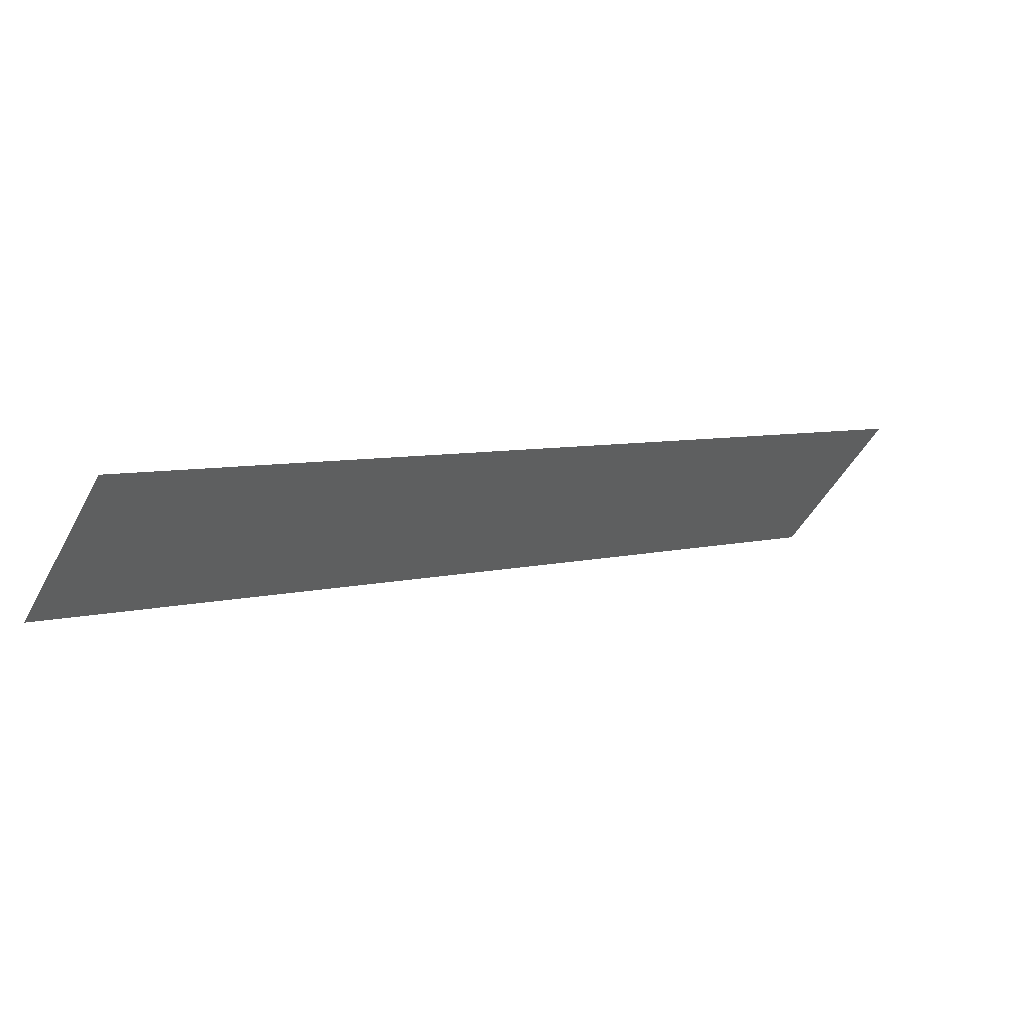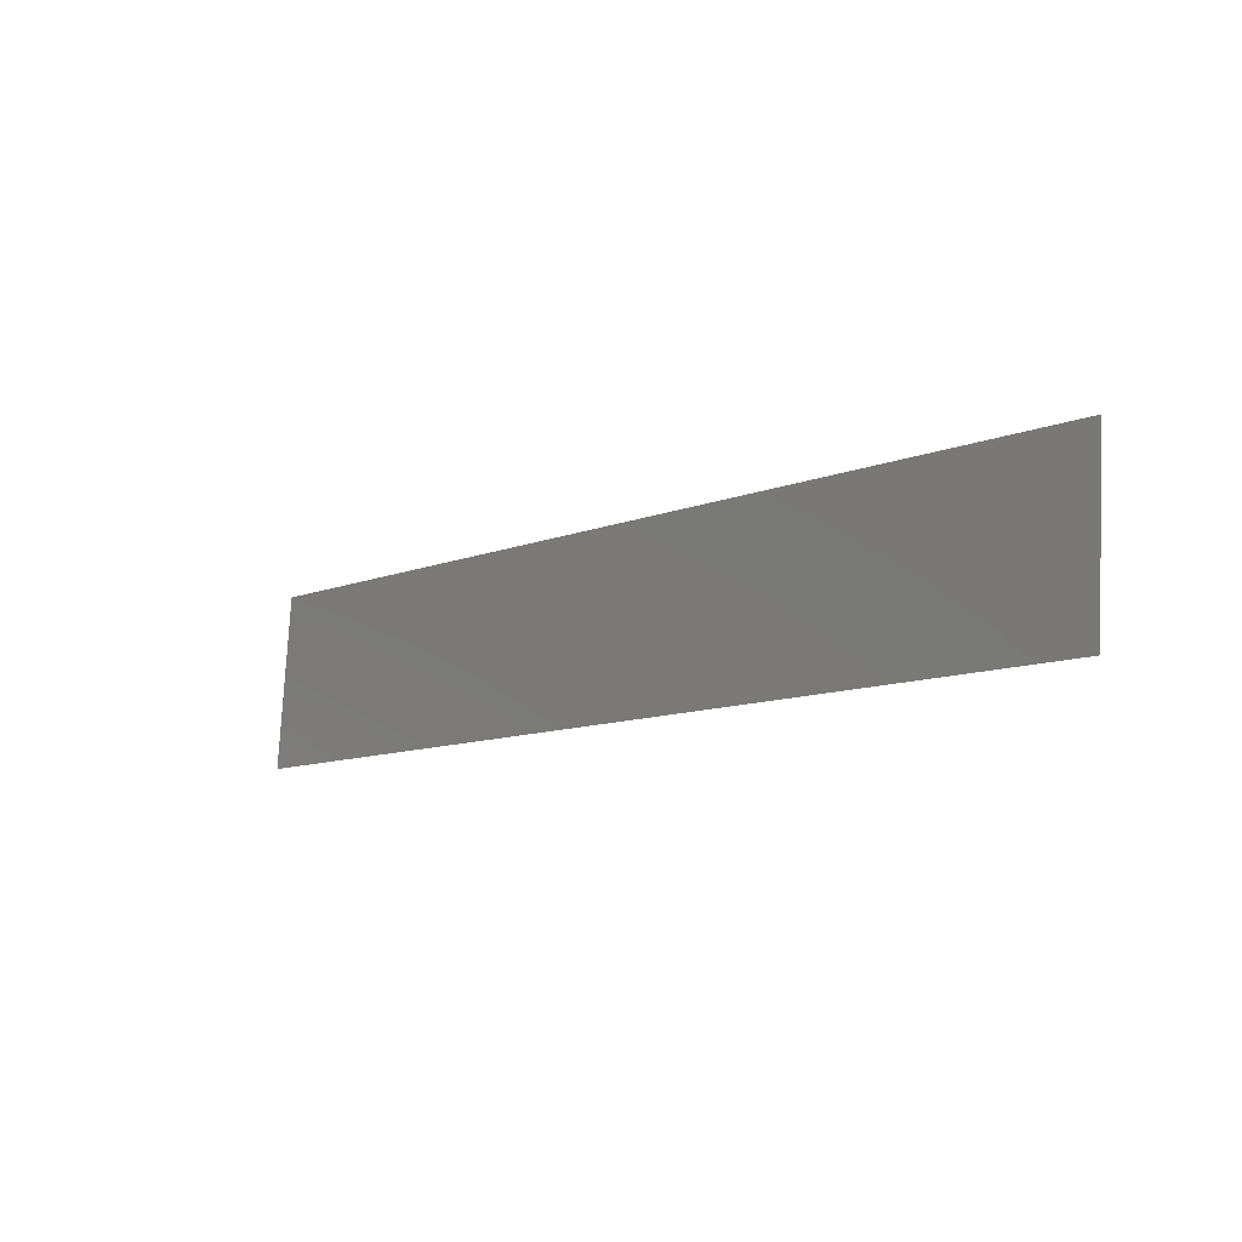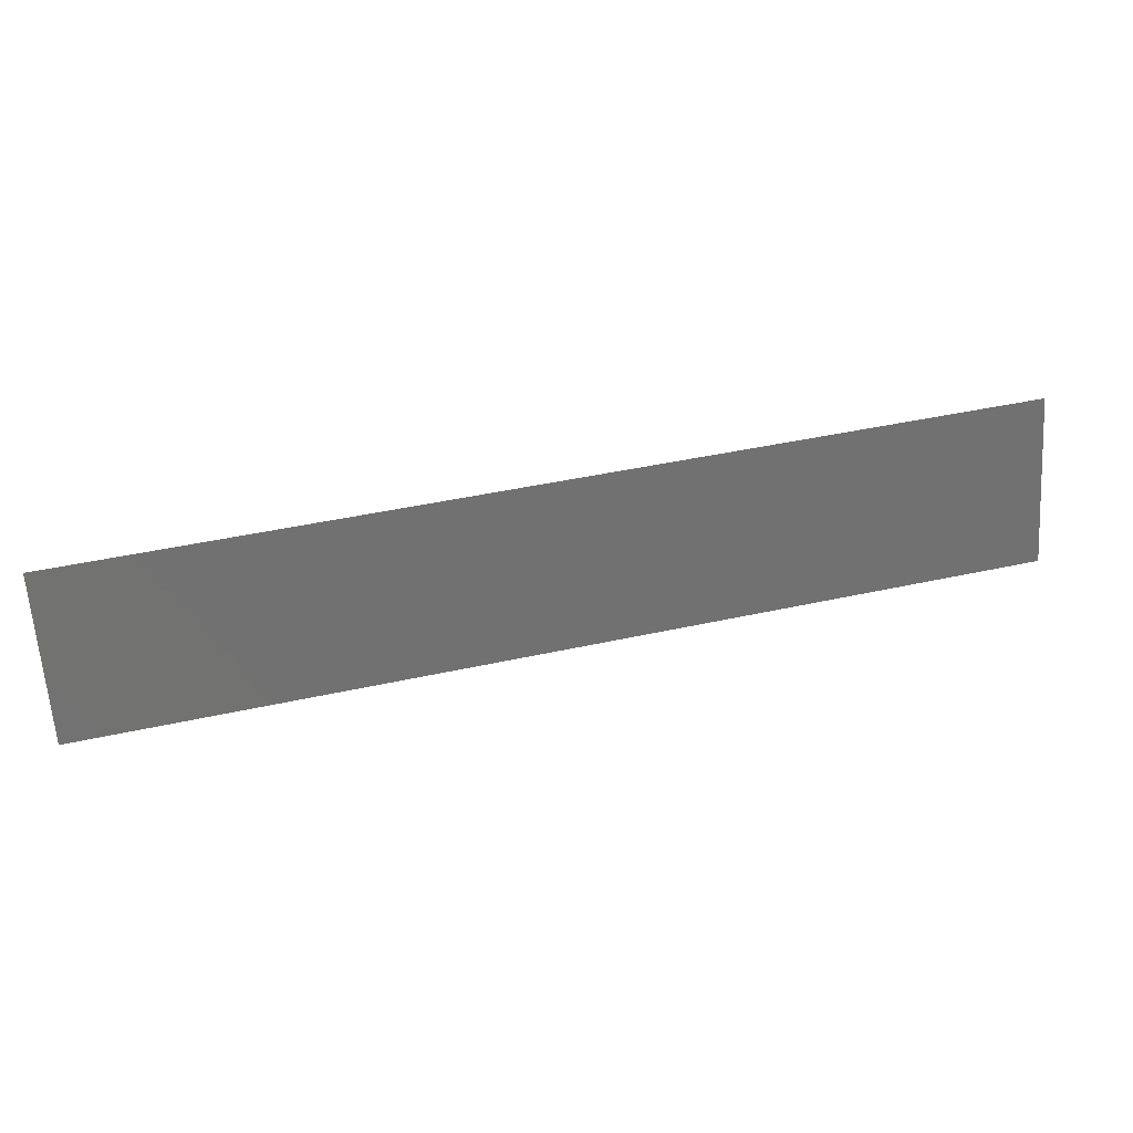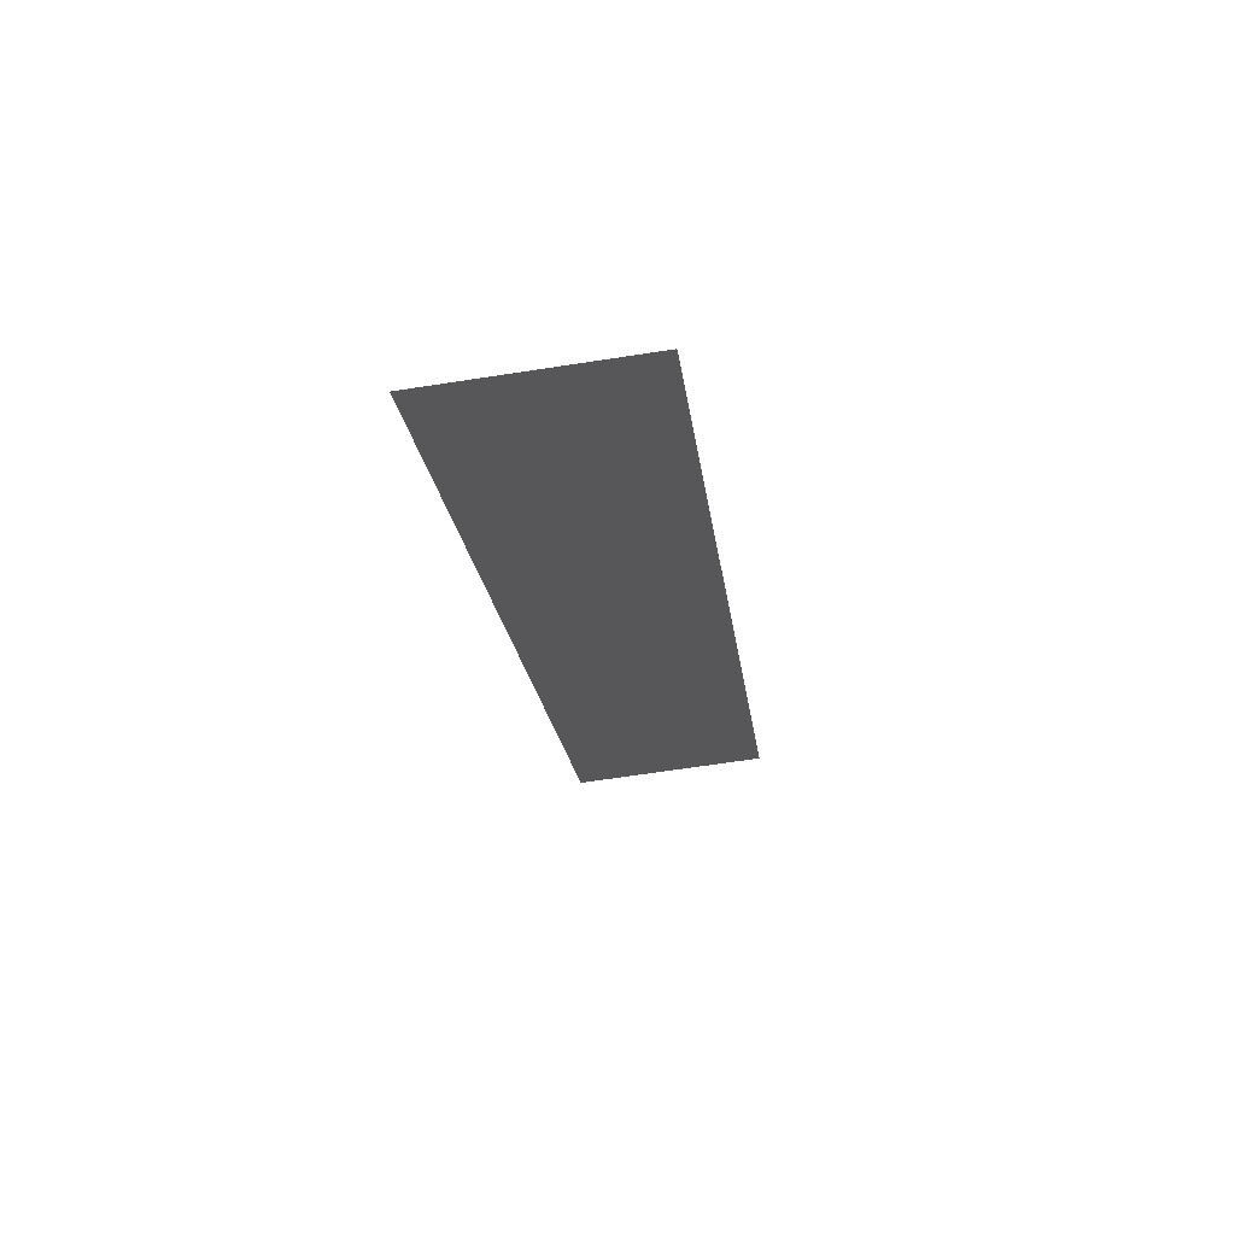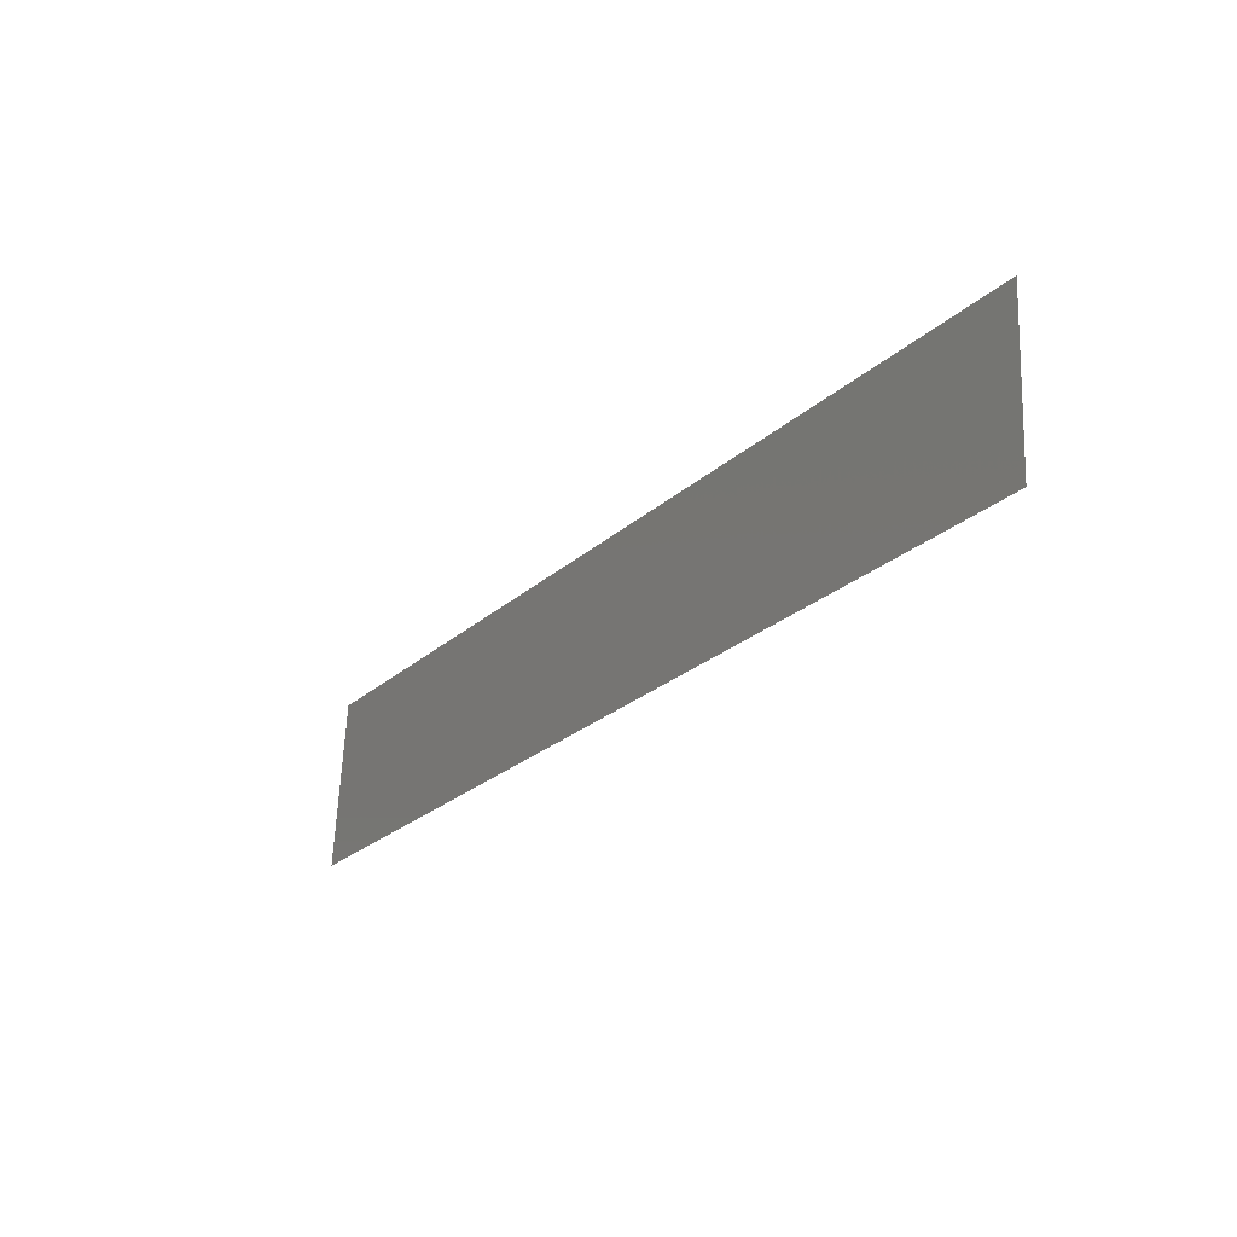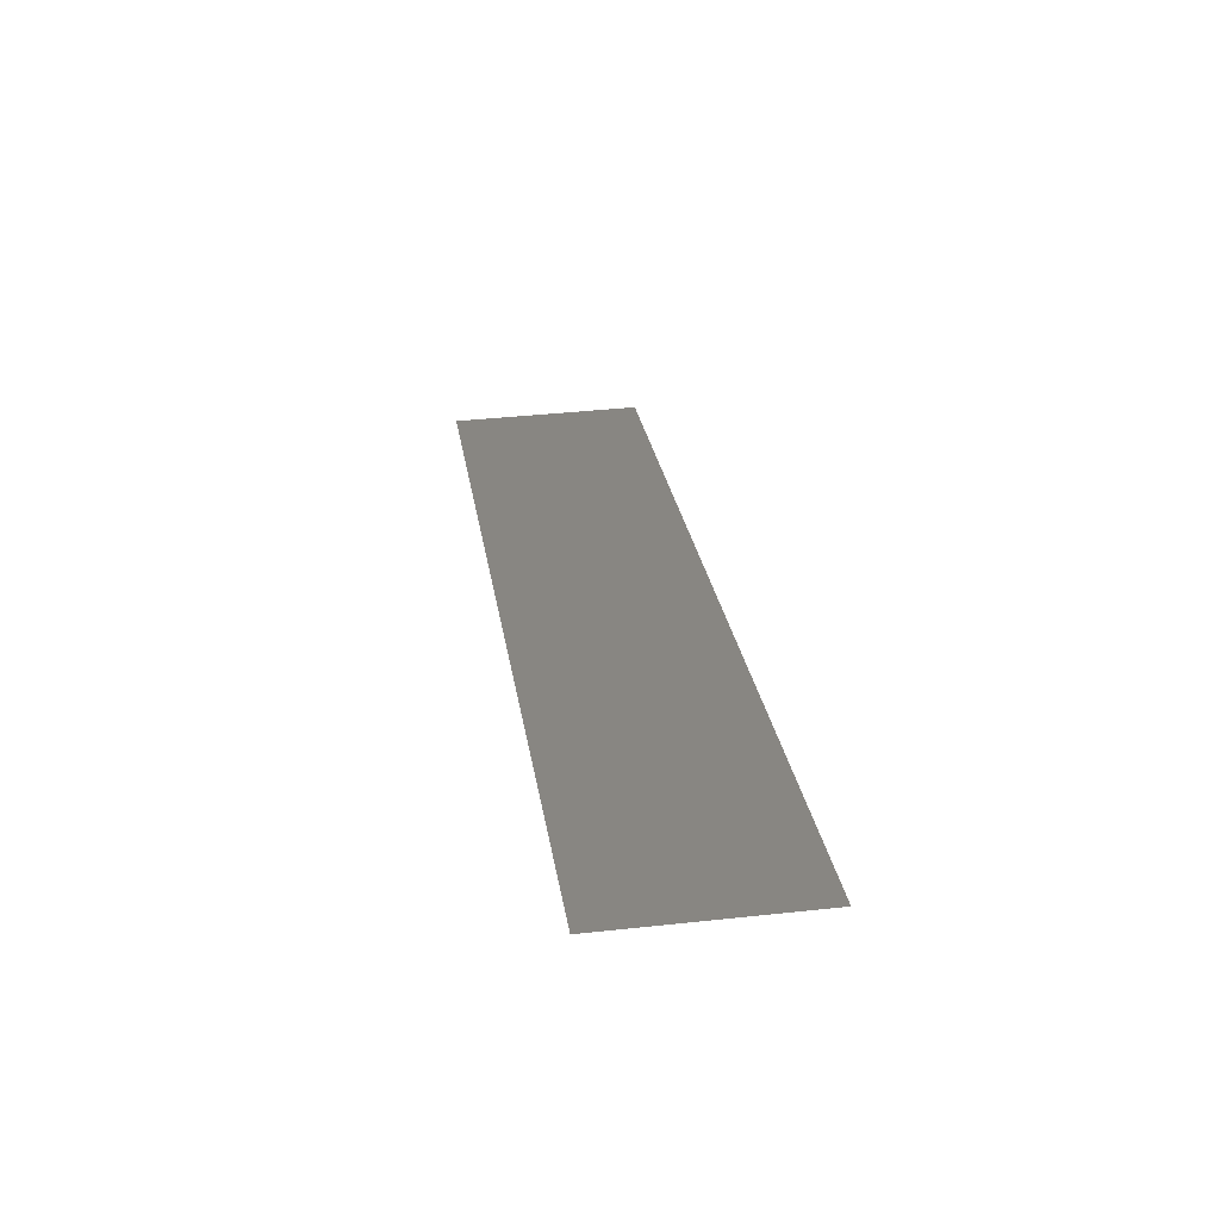
<metadata>
{"format":"stl","ext":"stl","renderer":"f3d","projection":"perspective","resolution":1024,"background":"white","views":[{"elev":-47.2,"azim":155.7,"up":"+Z"},{"elev":-15.7,"azim":-101.9,"up":"+Y"},{"elev":25.8,"azim":17.5,"up":"+Y"},{"elev":-50.6,"azim":101.8,"up":"+Z"},{"elev":-30.1,"azim":-93.3,"up":"+Y"},{"elev":56.2,"azim":-94.2,"up":"+Z"}]}
</metadata>
<code>
# stl→obj: 4 verts, 2 faces
v -232 619.3 -560.1
v -240.5 618.6 -554.7
v -240.4 616.7 -554.7
v -231.9 617.4 -560.1
f 1 2 3
f 4 1 3

</code>
